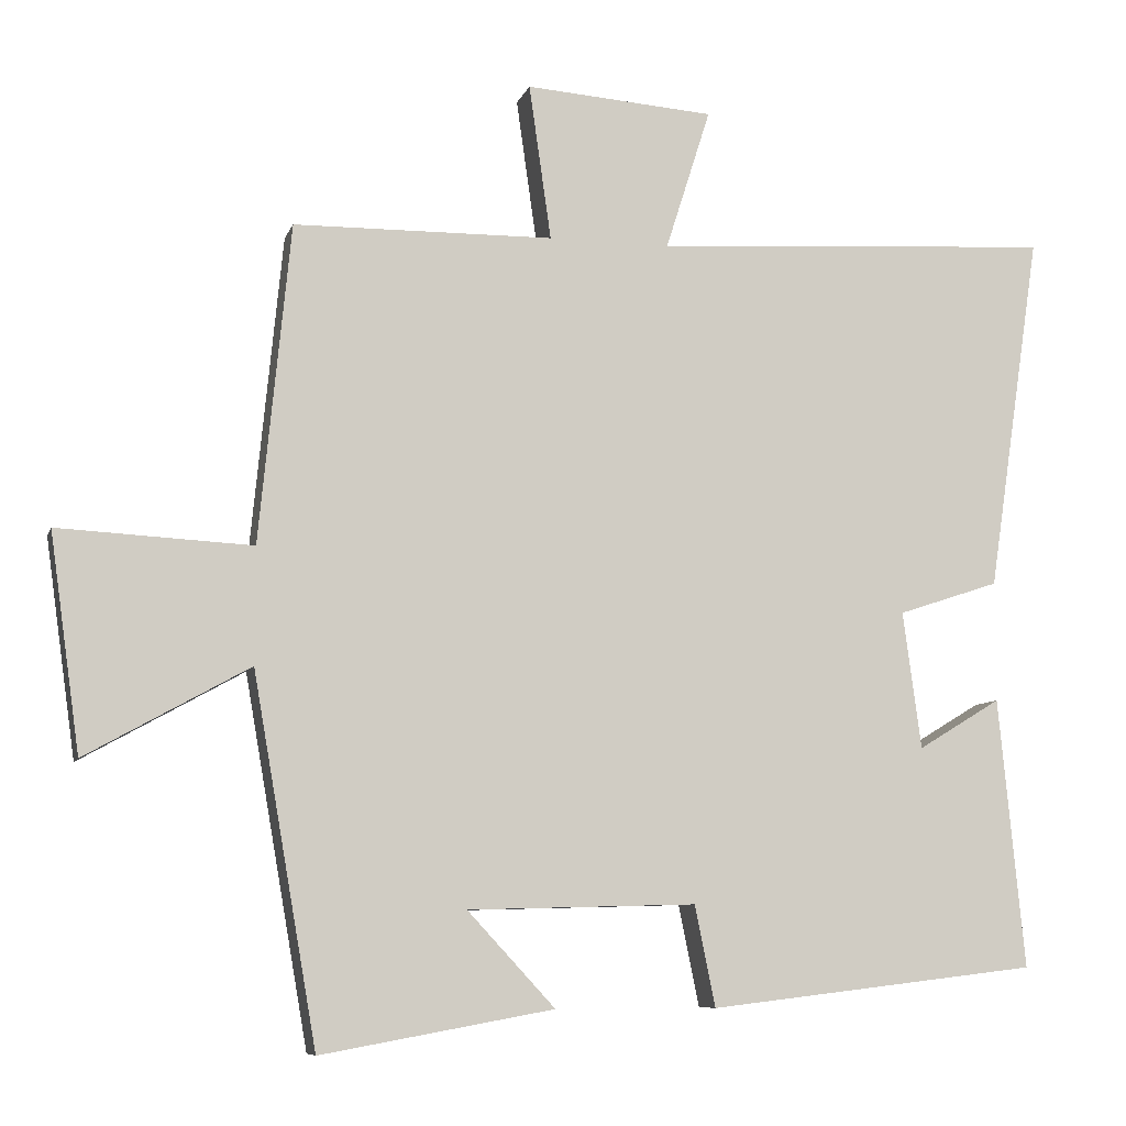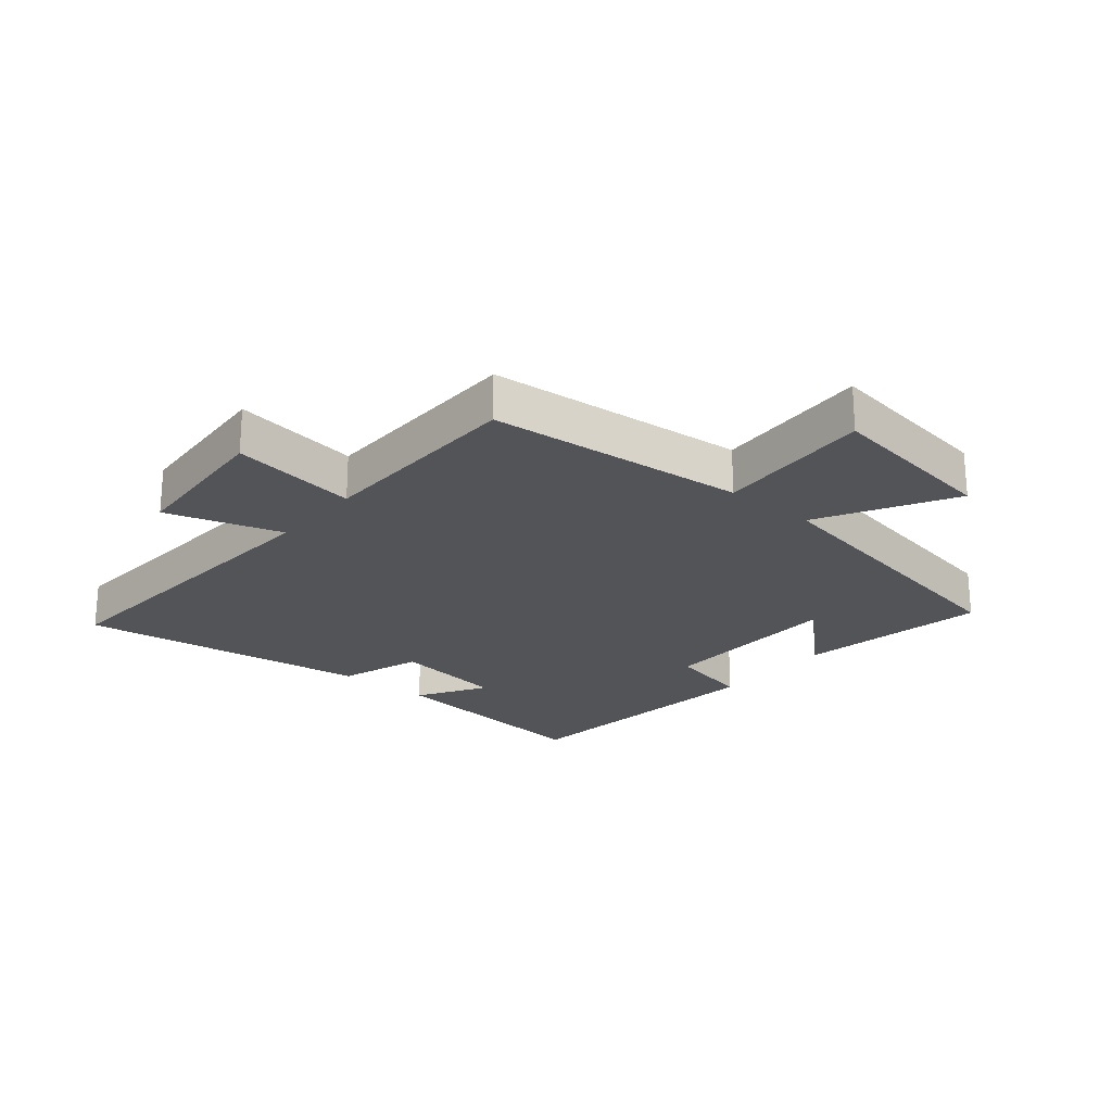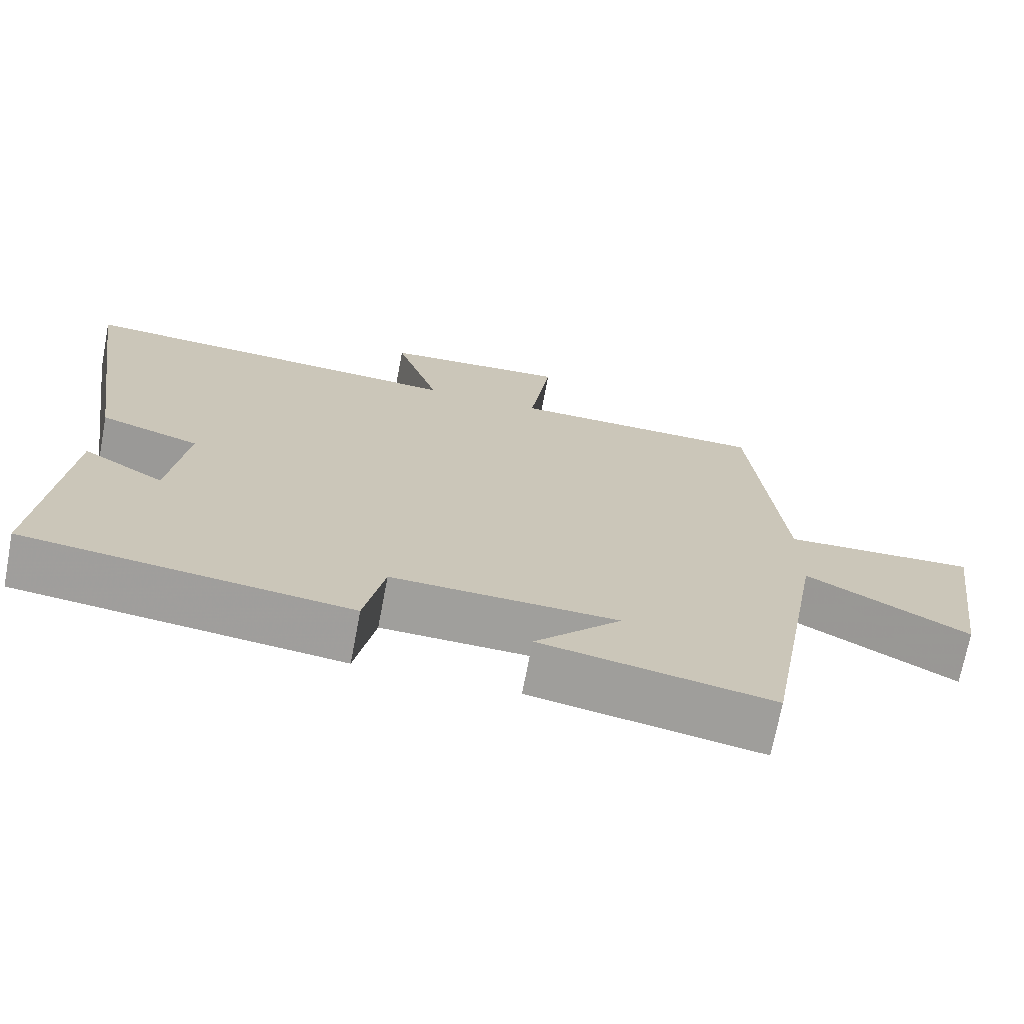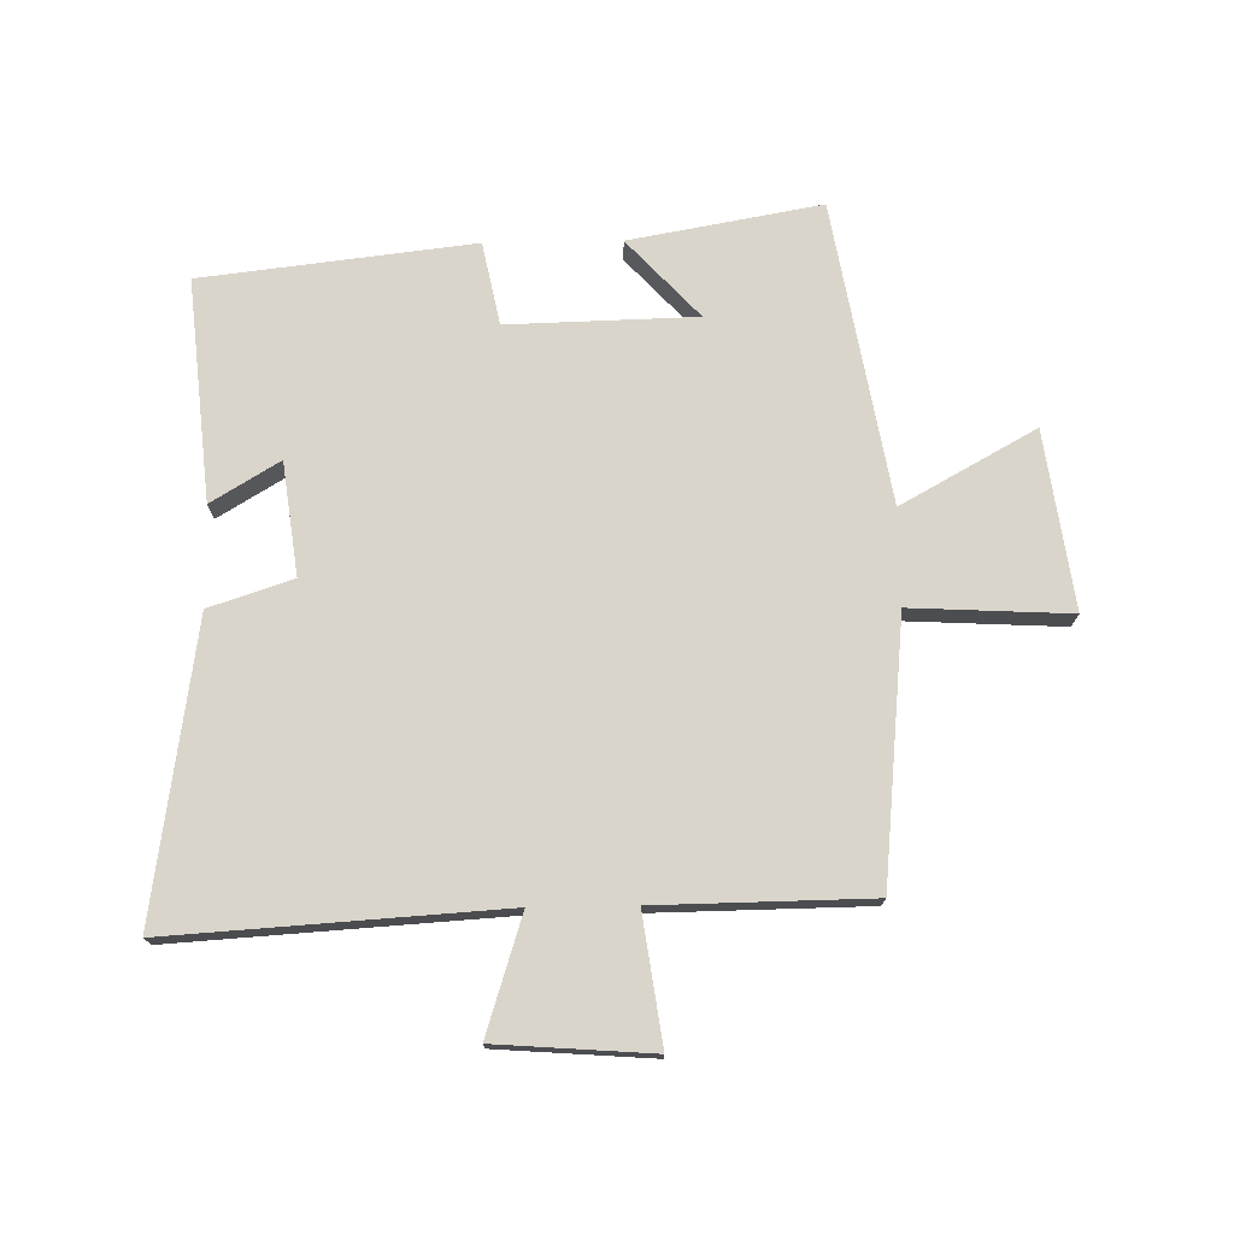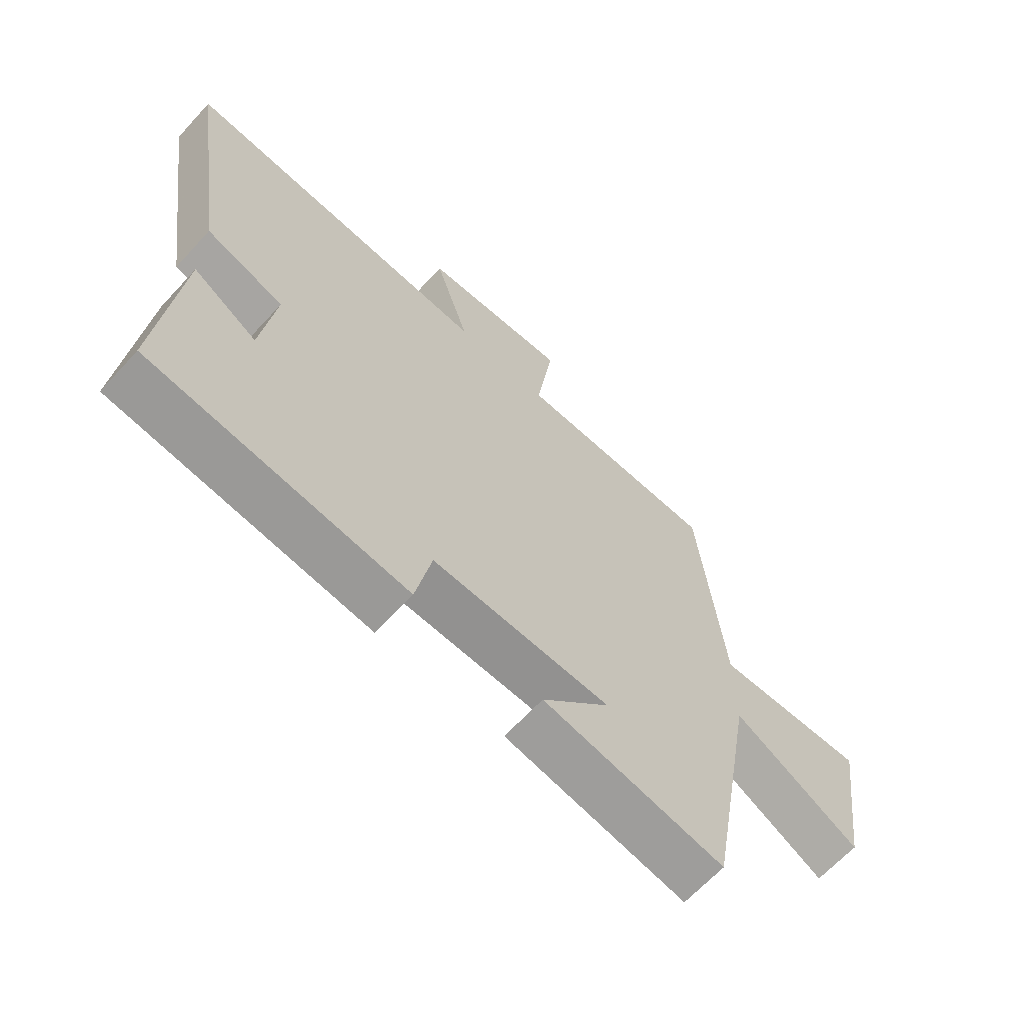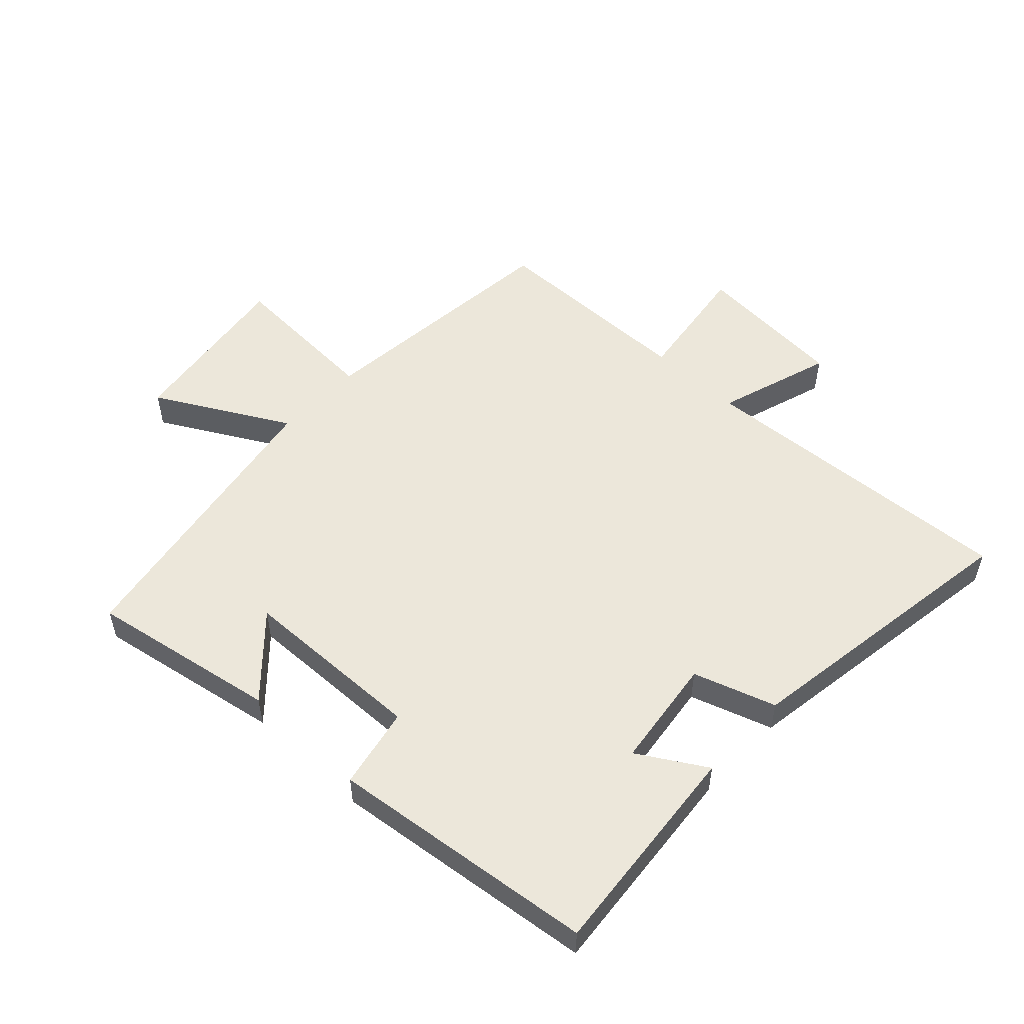
<metadata>
{"format":"obj","ext":"obj","renderer":"f3d","projection":"perspective","resolution":1024,"background":"white","views":[{"elev":-8.1,"azim":165.3,"up":"+Z"},{"elev":-23.4,"azim":50.0,"up":"+Y"},{"elev":-71.1,"azim":-10.8,"up":"+Z"},{"elev":74.3,"azim":-0.9,"up":"+Y"},{"elev":-65.2,"azim":-42.6,"up":"+Z"},{"elev":53.1,"azim":-136.7,"up":"+Y"}]}
</metadata>
<code>
v 0.459 0.07 0.495
v 0.5 0.07 0.077
v 0.754 0.07 0.09
v 0.714 0.07 -0.194
v 0.5 0.07 -0.075
v 0.416 0.07 -0.555
v 0.111 0.07 -0.5
v 0.226 0.07 -0.376
v -0.074 0.07 -0.368
v -0.101 0.07 -0.5
v -0.534 0.07 -0.449
v -0.5 0.07 -0.095
v -0.391 0.07 -0.161
v -0.367 0.07 0.019
v -0.5 0.07 0.063
v -0.57 0.07 0.534
v -0.042 0.07 0.5
v -0.101 0.07 0.686
v 0.147 0.07 0.704
v 0.118 0.07 0.5
v 0.459 0 0.495
v 0.5 0 0.077
v 0.754 0 0.09
v 0.714 0 -0.194
v 0.5 0 -0.075
v 0.416 0 -0.555
v 0.111 0 -0.5
v 0.226 0 -0.376
v -0.074 0 -0.368
v -0.101 0 -0.5
v -0.534 0 -0.449
v -0.5 0 -0.095
v -0.391 0 -0.161
v -0.367 0 0.019
v -0.5 0 0.063
v -0.57 0 0.534
v -0.042 0 0.5
v -0.101 0 0.686
v 0.147 0 0.704
v 0.118 0 0.5
f 17 18 19 20
f 17 20 1 2
f 14 15 16 17
f 13 14 17 2
f 10 11 12 13
f 9 10 13
f 8 9 13 2
f 6 7 8
f 5 6 8 2
f 2 3 4 5
f 40 39 38 37
f 22 21 40 37
f 37 36 35 34
f 22 37 34 33
f 33 32 31 30
f 33 30 29
f 22 33 29 28
f 28 27 26
f 22 28 26 25
f 25 24 23 22
f 1 21 22 2
f 2 22 23 3
f 3 23 24 4
f 4 24 25 5
f 5 25 26 6
f 6 26 27 7
f 7 27 28 8
f 8 28 29 9
f 9 29 30 10
f 10 30 31 11
f 11 31 32 12
f 12 32 33 13
f 13 33 34 14
f 14 34 35 15
f 15 35 36 16
f 16 36 37 17
f 17 37 38 18
f 18 38 39 19
f 19 39 40 20
f 20 40 21 1

</code>
